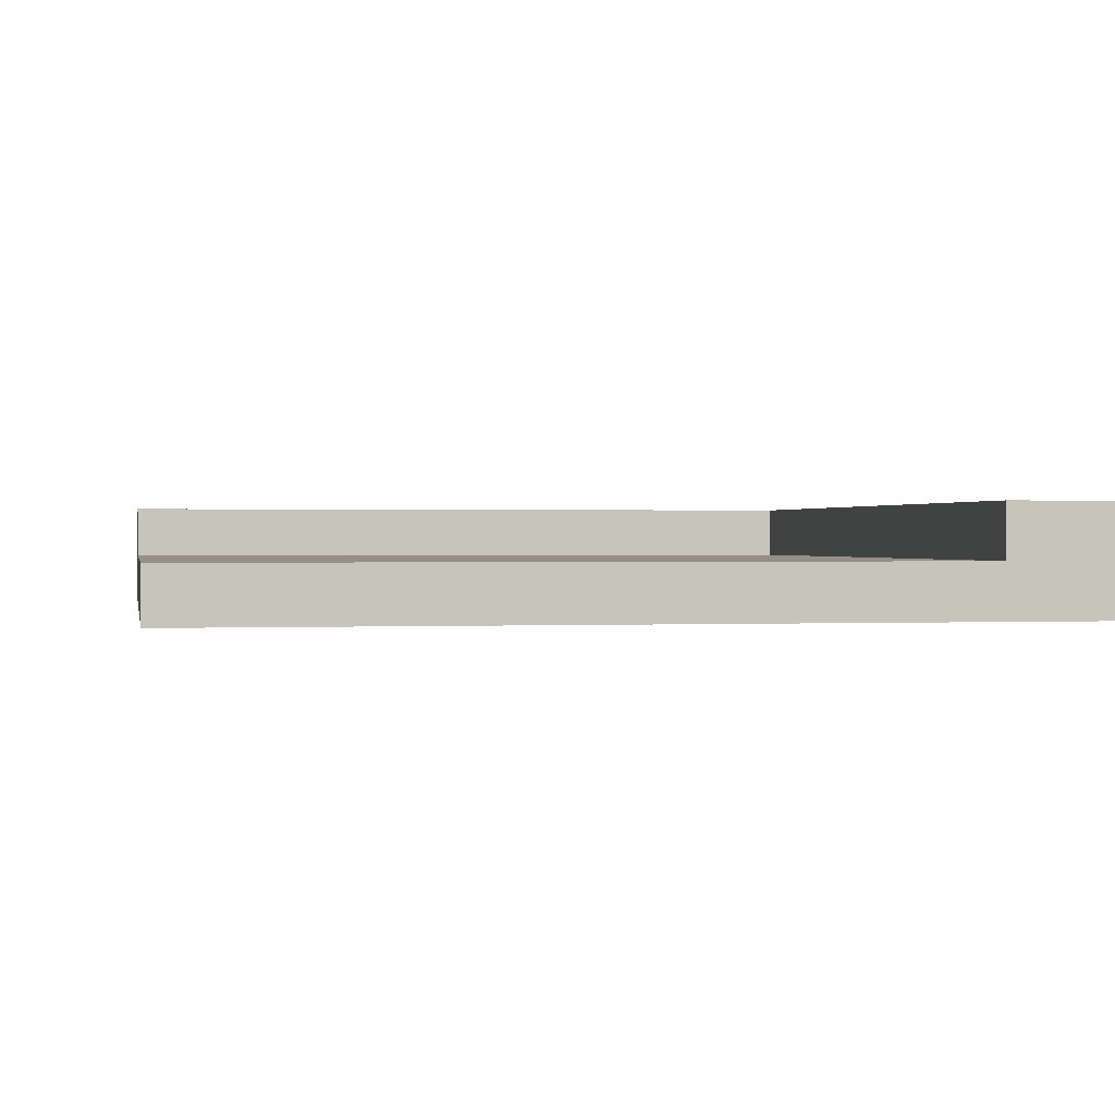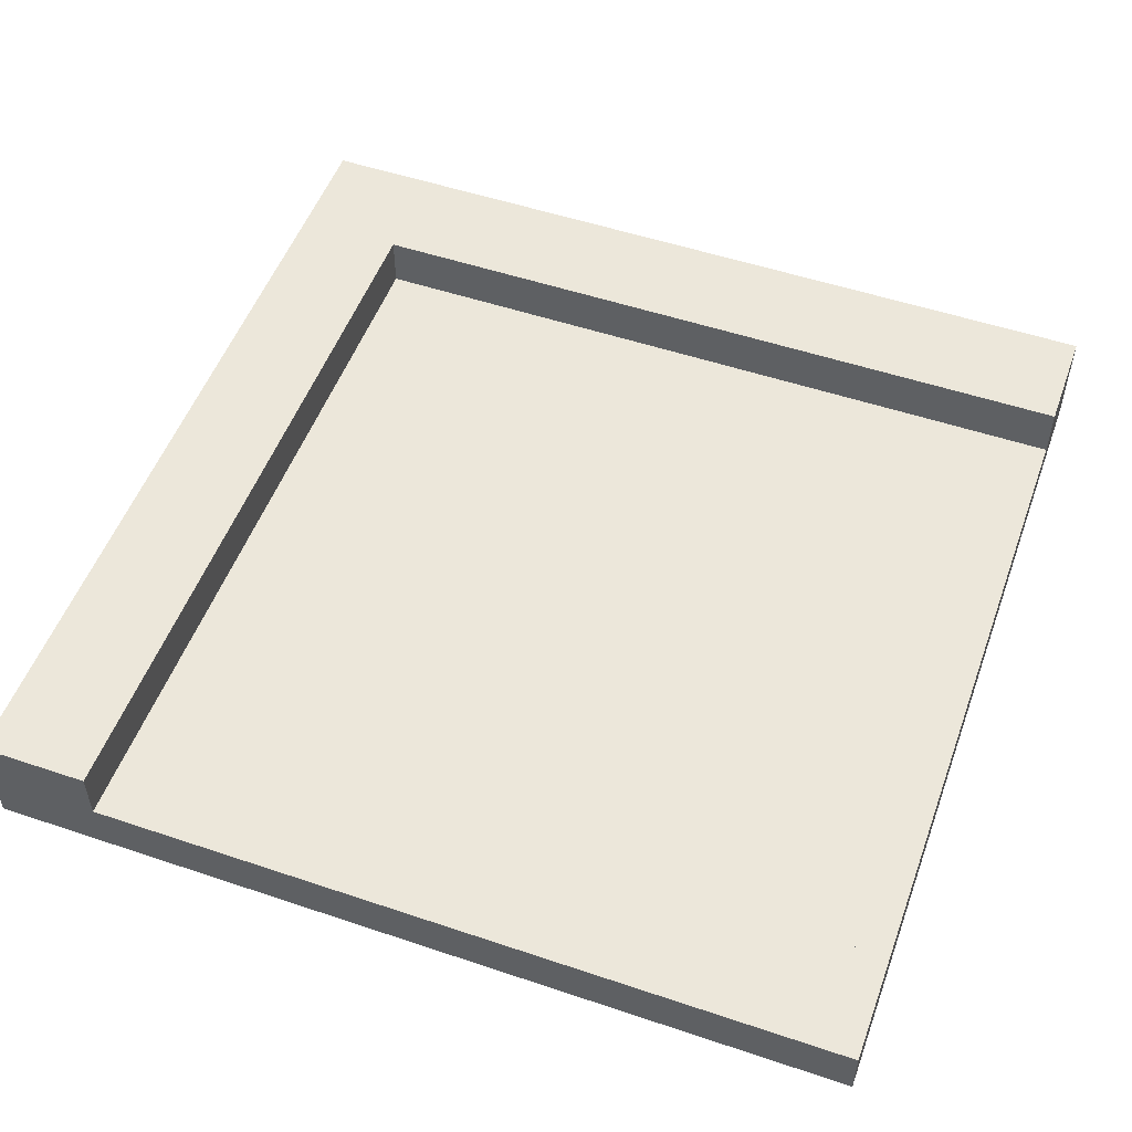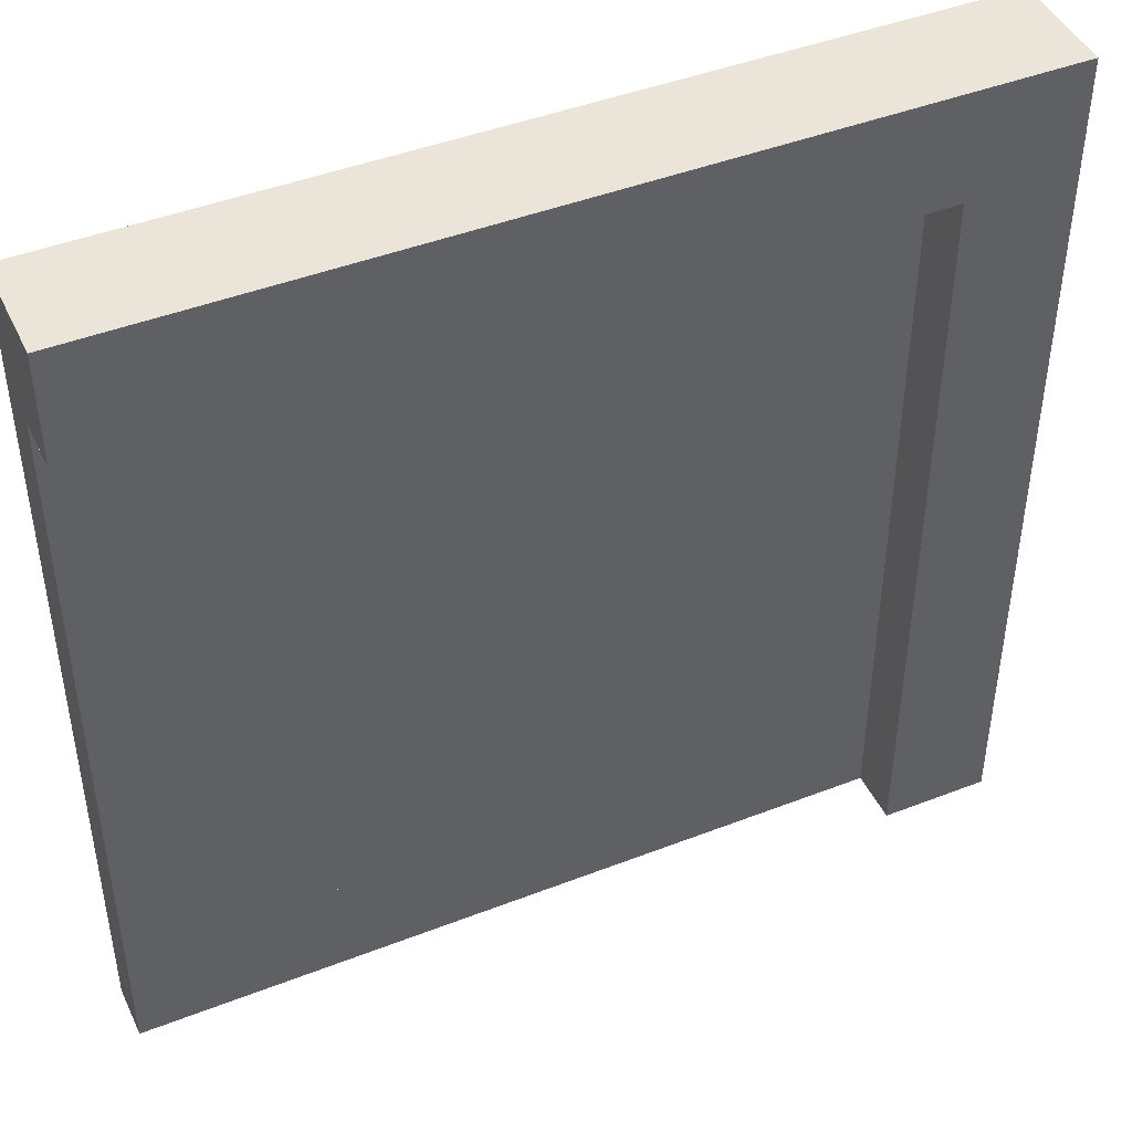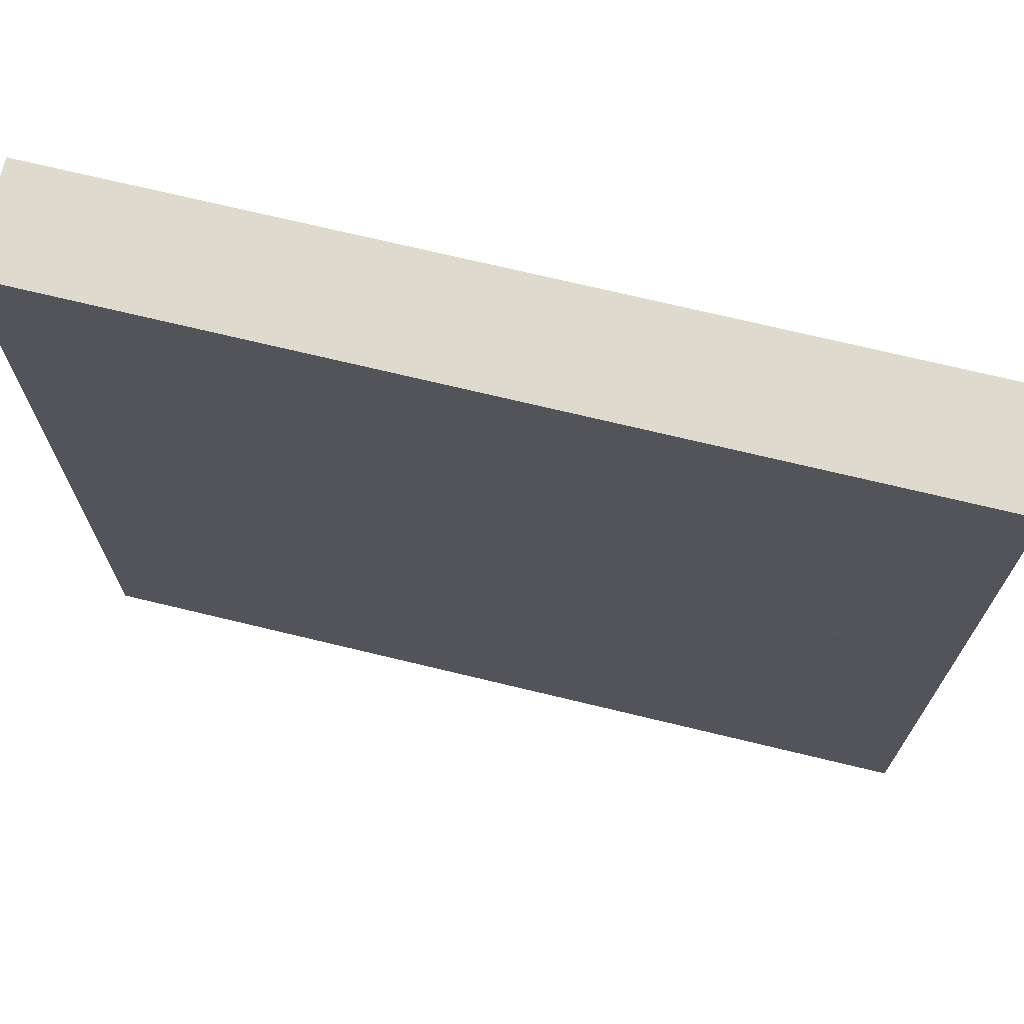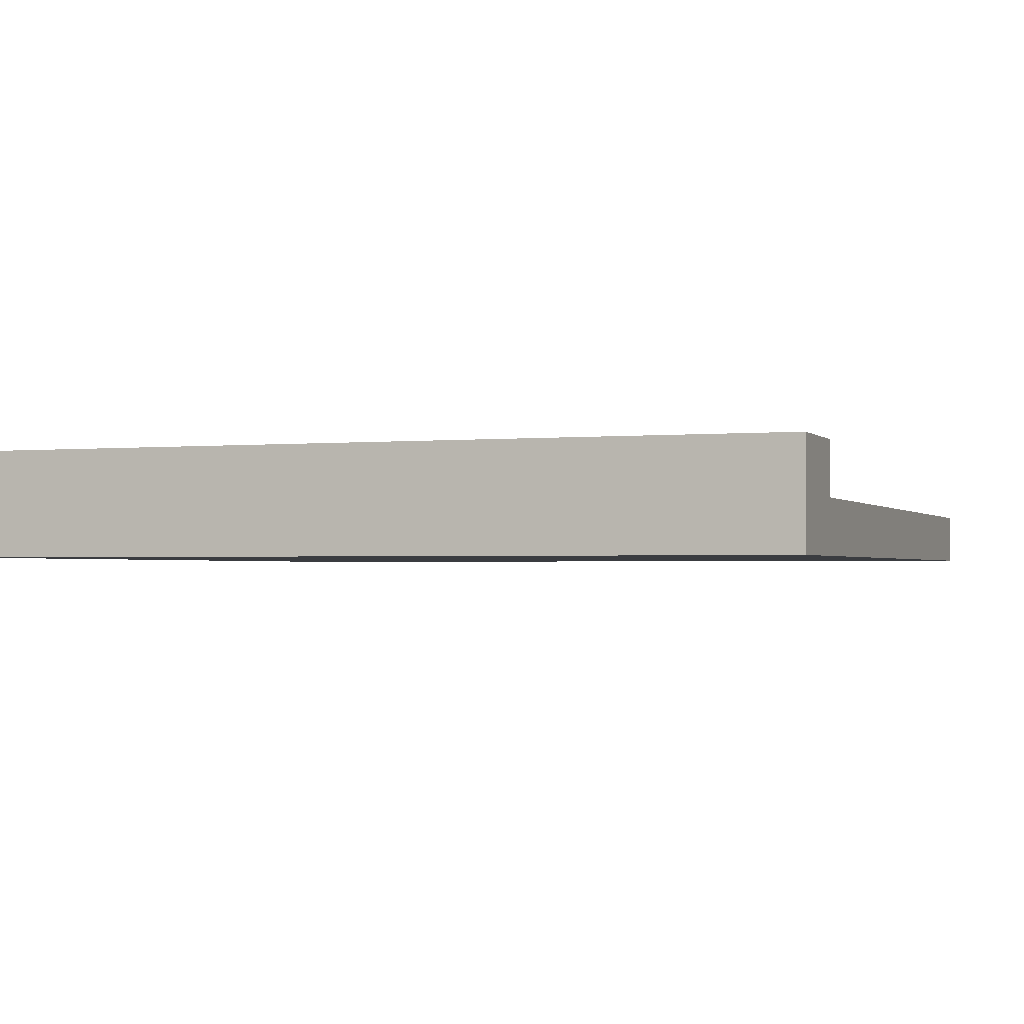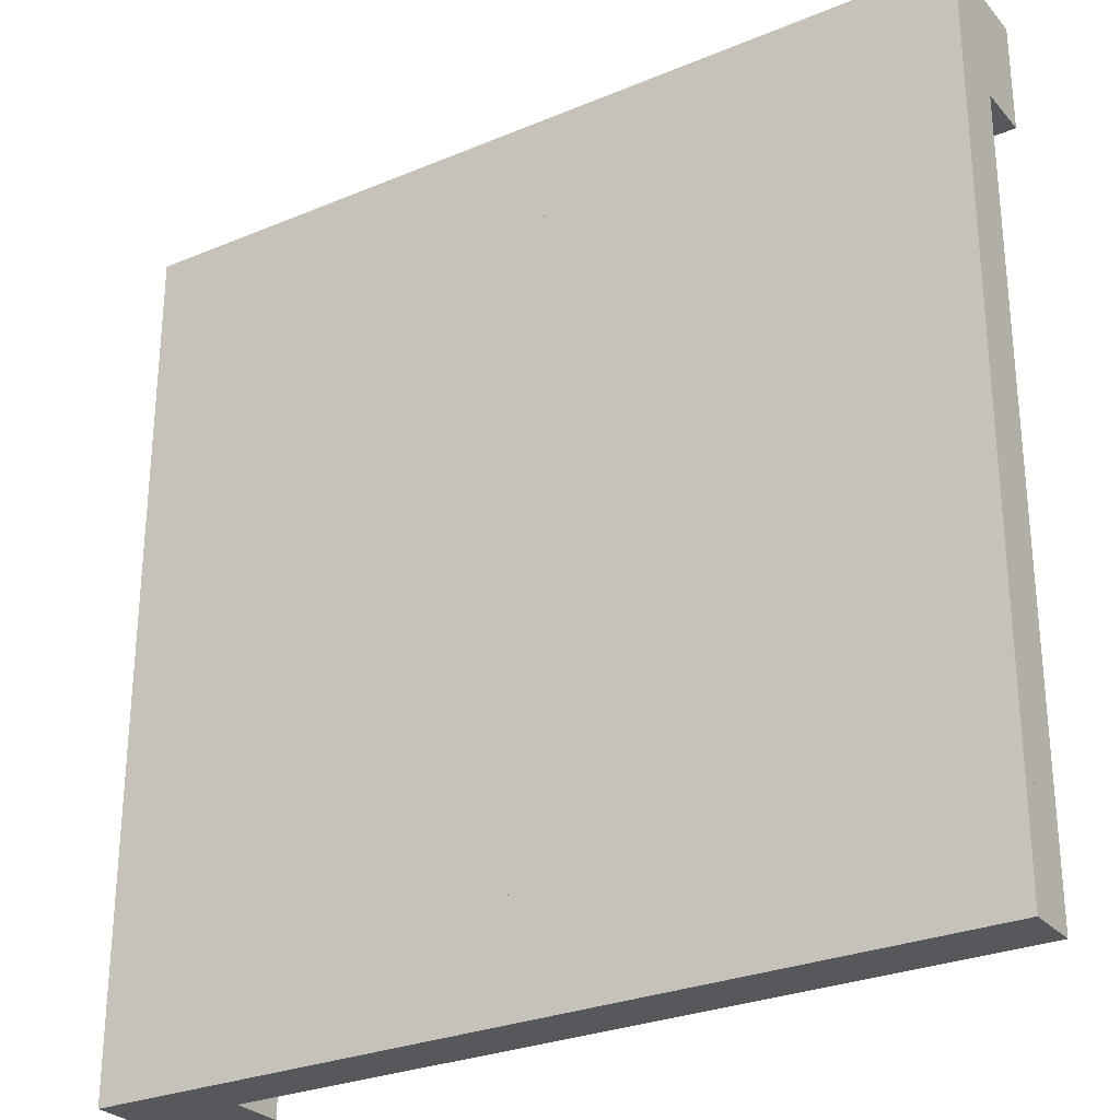
<metadata>
{"format":"obj","ext":"obj","renderer":"f3d","projection":"perspective","resolution":1024,"background":"white","views":[{"elev":0.5,"azim":169.3,"up":"+Y"},{"elev":52.4,"azim":109.9,"up":"+Y"},{"elev":44.8,"azim":155.7,"up":"+Z"},{"elev":71.1,"azim":13.6,"up":"+Z"},{"elev":-1.7,"azim":20.1,"up":"+Y"},{"elev":-28.1,"azim":32.3,"up":"+Z"}]}
</metadata>
<code>
o Center
v 0.375 0.0625 0.375
v 0.375 0.0625 -0.375
v 0.375 0 0.375
v 0.375 0 -0.375
v -0.375 0.0625 0.375
v -0.375 0.0625 -0.375
v -0.375 0 0.375
v -0.375 0 -0.375
f 2 1 3 4
f 7 5 6 8
f 5 1 2 6
f 4 3 7 8
f 3 1 5 7
f 6 2 4 8
o NorthPath
v 0.375 0.0625 -0.375
v 0.375 0.0625 -0.5
v 0.375 0 -0.375
v 0.375 0 -0.5
v -0.375 0.0625 -0.375
v -0.375 0.0625 -0.5
v -0.375 0 -0.375
v -0.375 0 -0.5
f 10 9 11 12
f 15 13 14 16
f 13 9 10 14
f 12 11 15 16
f 11 9 13 15
f 14 10 12 16
o NEPath
v 0.5 0.0625 -0.375
v 0.5 0.0625 -0.5
v 0.5 0 -0.375
v 0.5 0 -0.5
v 0.375 0.0625 -0.375
v 0.375 0.0625 -0.5
v 0.375 0 -0.375
v 0.375 0 -0.5
f 18 17 19 20
f 23 21 22 24
f 21 17 18 22
f 20 19 23 24
f 19 17 21 23
f 22 18 20 24
o EastPath
v 0.5 0.0625 0.375
v 0.5 0.0625 -0.375
v 0.5 0 0.375
v 0.5 0 -0.375
v 0.375 0.0625 0.375
v 0.375 0.0625 -0.375
v 0.375 0 0.375
v 0.375 0 -0.375
f 26 25 27 28
f 31 29 30 32
f 29 25 26 30
f 28 27 31 32
f 27 25 29 31
f 30 26 28 32
o SouthBrick
v 0.375 0.125 0.5
v 0.375 0.125 0.375
v 0.375 0 0.5
v 0.375 0 0.375
v -0.375 0.125 0.5
v -0.375 0.125 0.375
v -0.375 0 0.5
v -0.375 0 0.375
f 34 33 35 36
f 39 37 38 40
f 37 33 34 38
f 36 35 39 40
f 35 33 37 39
f 38 34 36 40
o WestBrick
v -0.5 0.125 0.375
v -0.5 0.125 -0.375
v -0.5 0 0.375
v -0.5 0 -0.375
v -0.375 0.125 0.375
v -0.375 0.125 -0.375
v -0.375 0 0.375
v -0.375 0 -0.375
f 43 41 42 44
f 46 45 47 48
f 42 41 45 46
f 47 43 44 48
f 45 41 43 47
f 44 42 46 48
o SWCorner
v -0.375 0.125 0.5
v -0.375 0.125 0.375
v -0.375 0 0.5
v -0.375 0 0.375
v -0.5 0.125 0.5
v -0.5 0.125 0.375
v -0.5 0 0.5
v -0.5 0 0.375
f 50 49 51 52
f 55 53 54 56
f 53 49 50 54
f 52 51 55 56
f 51 49 53 55
f 54 50 52 56
o SECorner
v 0.5 0.125 0.5
v 0.5 0.125 0.375
v 0.5 0 0.5
v 0.5 0 0.375
v 0.375 0.125 0.5
v 0.375 0.125 0.375
v 0.375 0 0.5
v 0.375 0 0.375
f 58 57 59 60
f 63 61 62 64
f 61 57 58 62
f 60 59 63 64
f 59 57 61 63
f 62 58 60 64
o NWCorner
v -0.375 0.125 -0.375
v -0.375 0.125 -0.5
v -0.375 0 -0.375
v -0.375 0 -0.5
v -0.5 0.125 -0.375
v -0.5 0.125 -0.5
v -0.5 0 -0.375
v -0.5 0 -0.5
f 66 65 67 68
f 71 69 70 72
f 69 65 66 70
f 68 67 71 72
f 67 65 69 71
f 70 66 68 72

</code>
